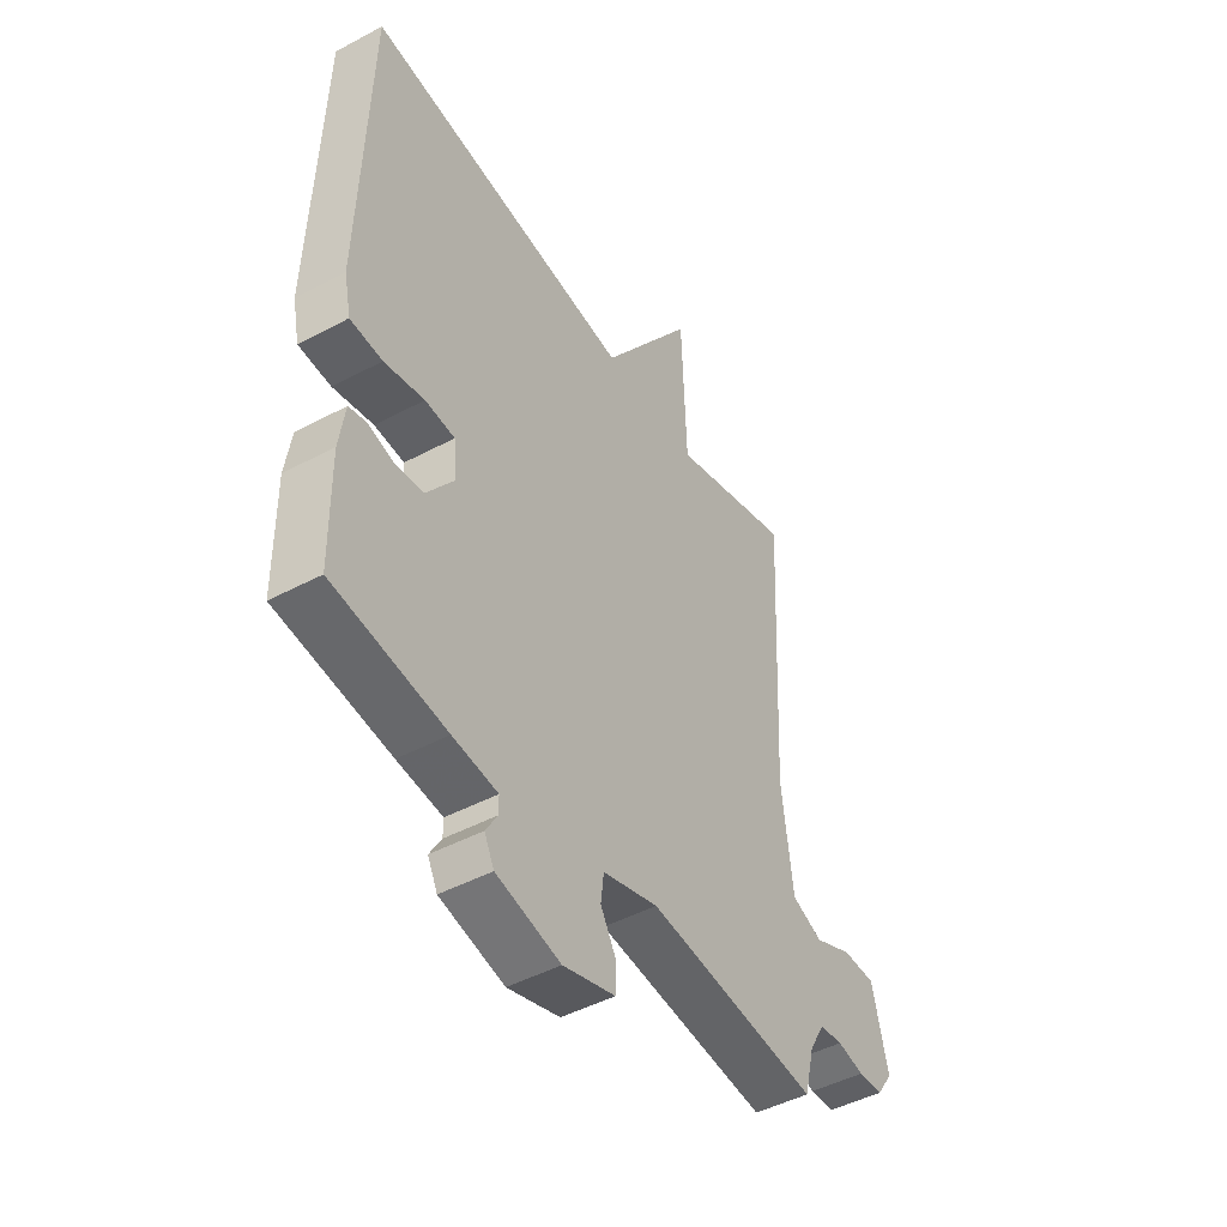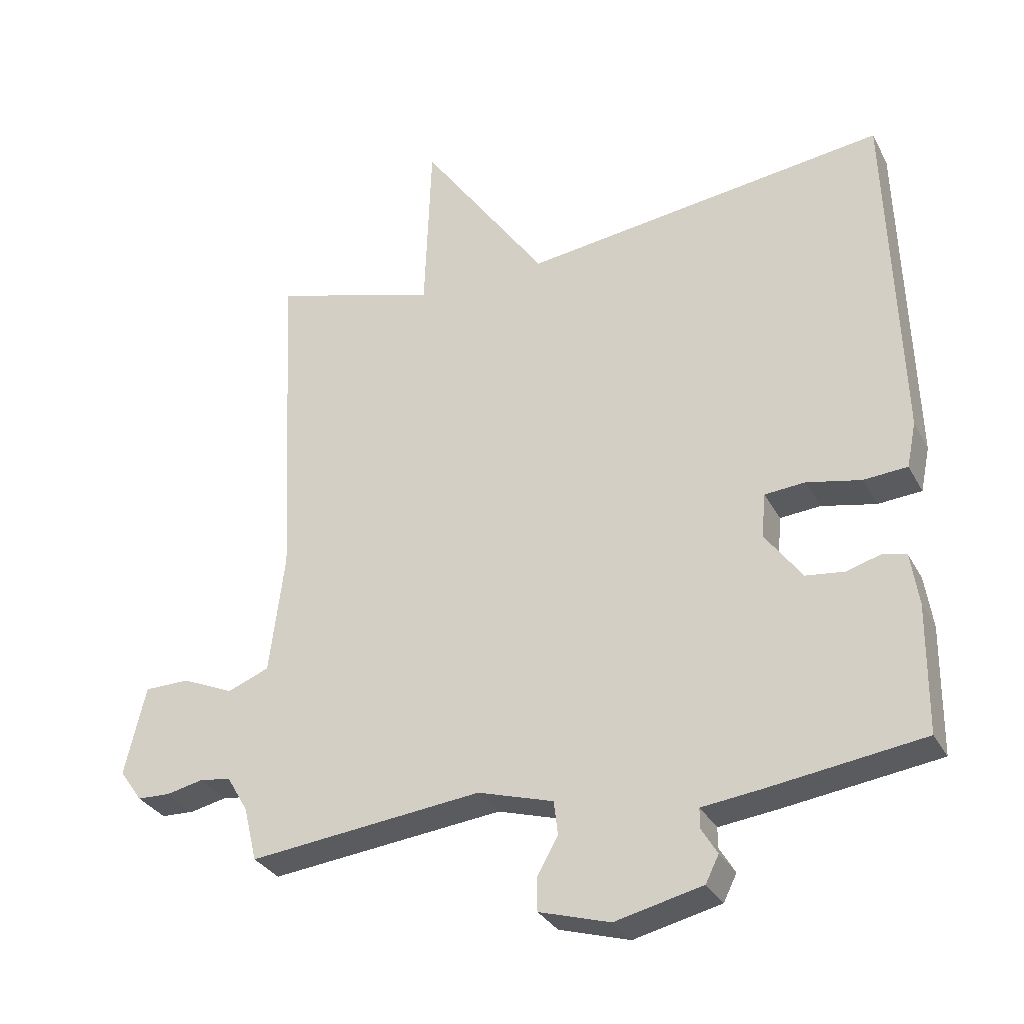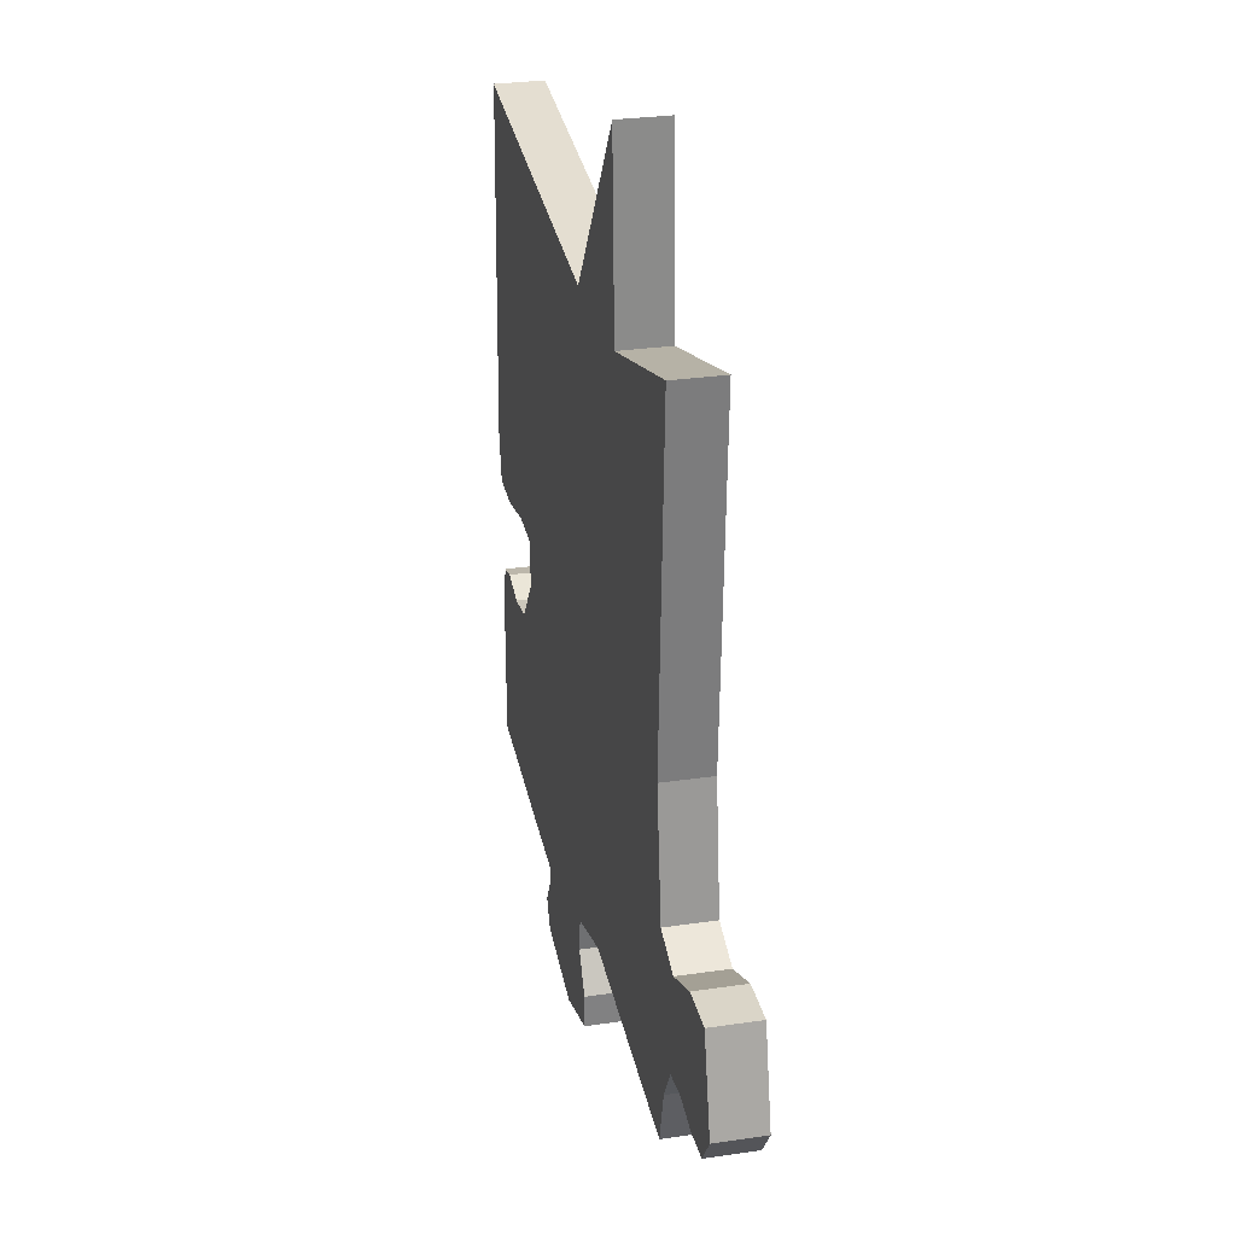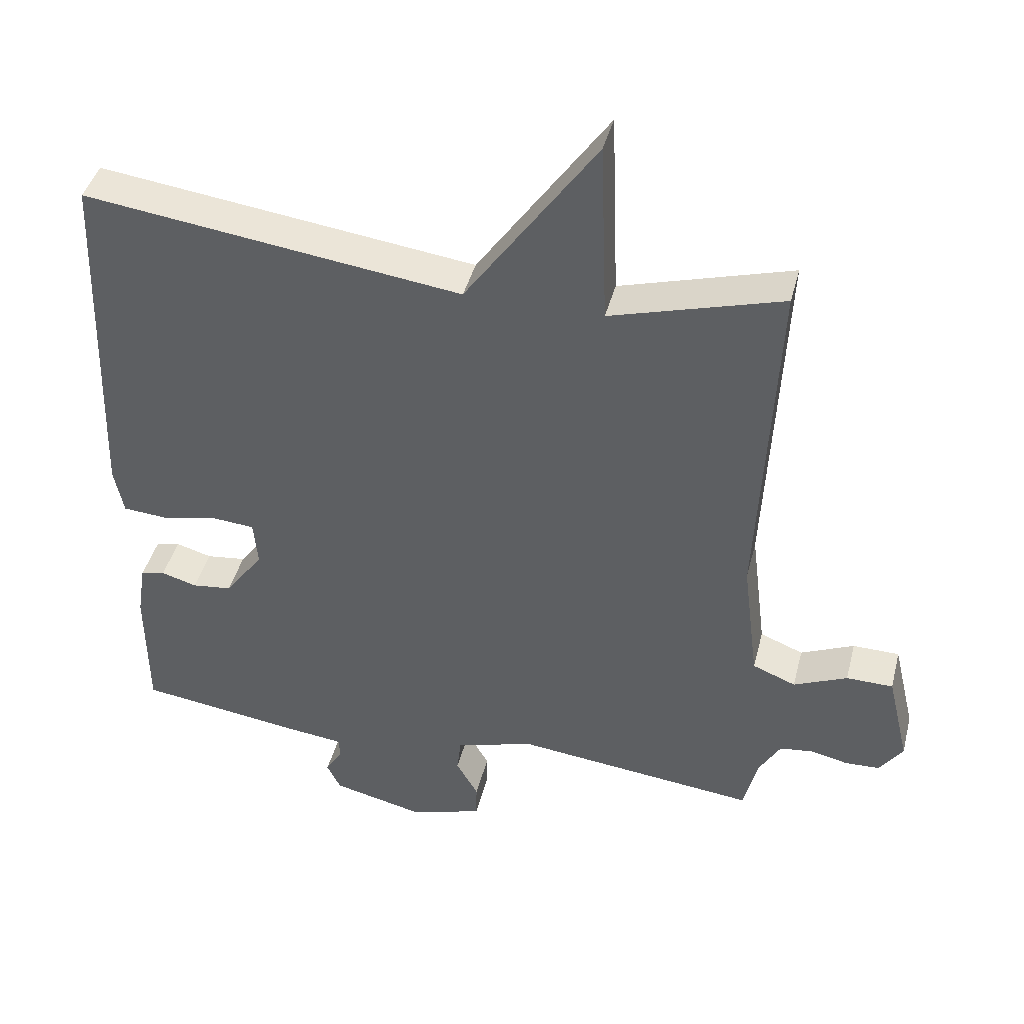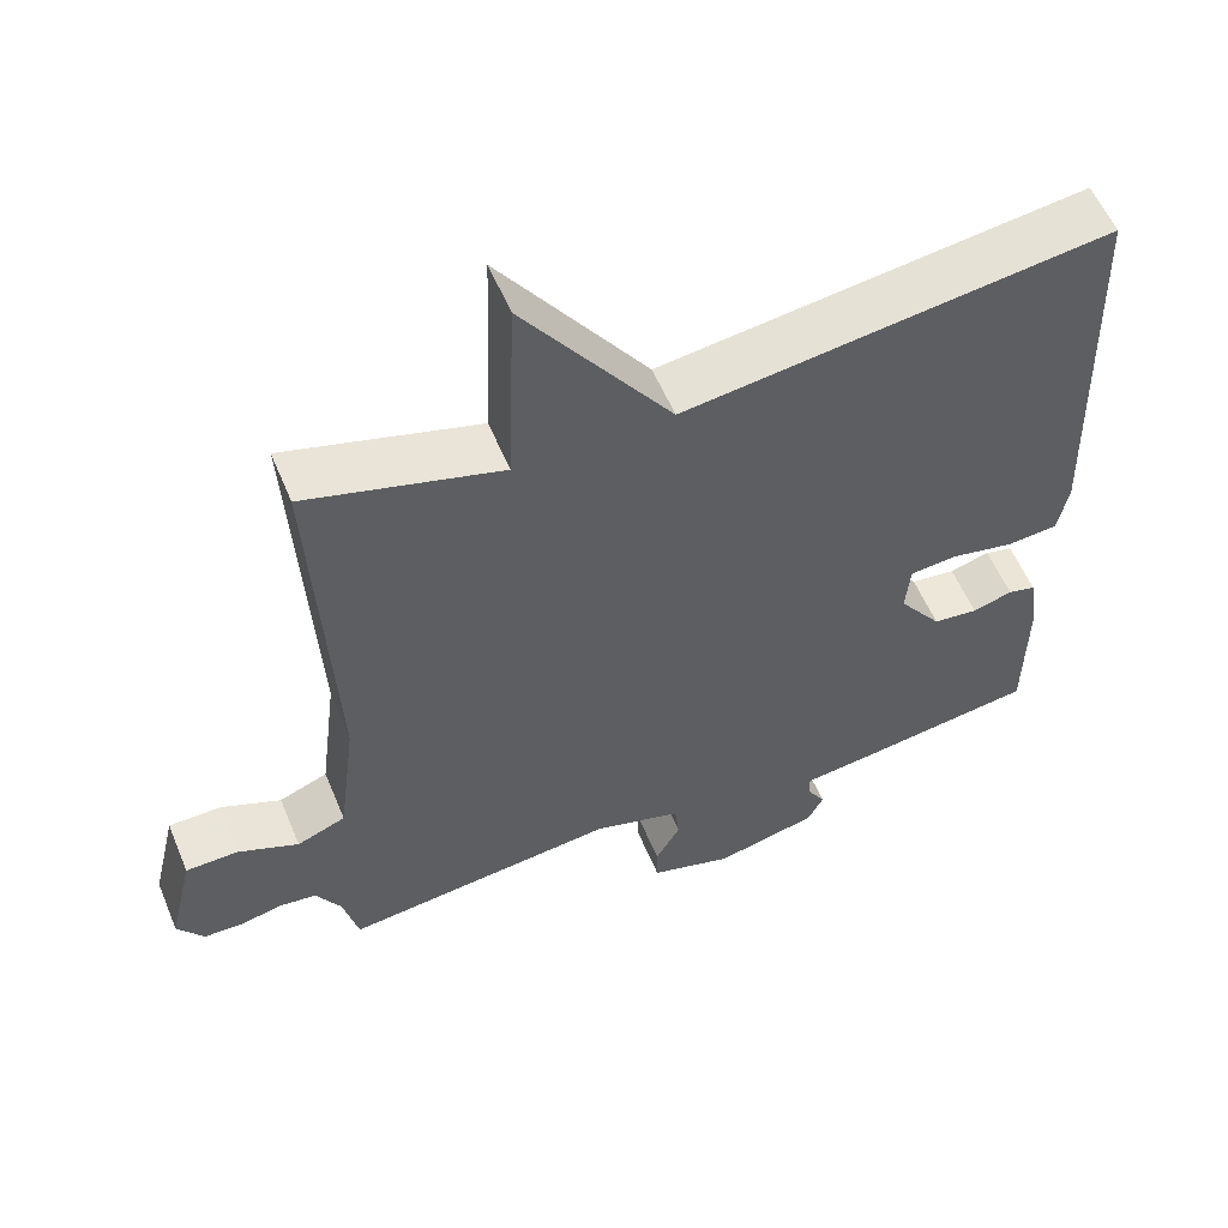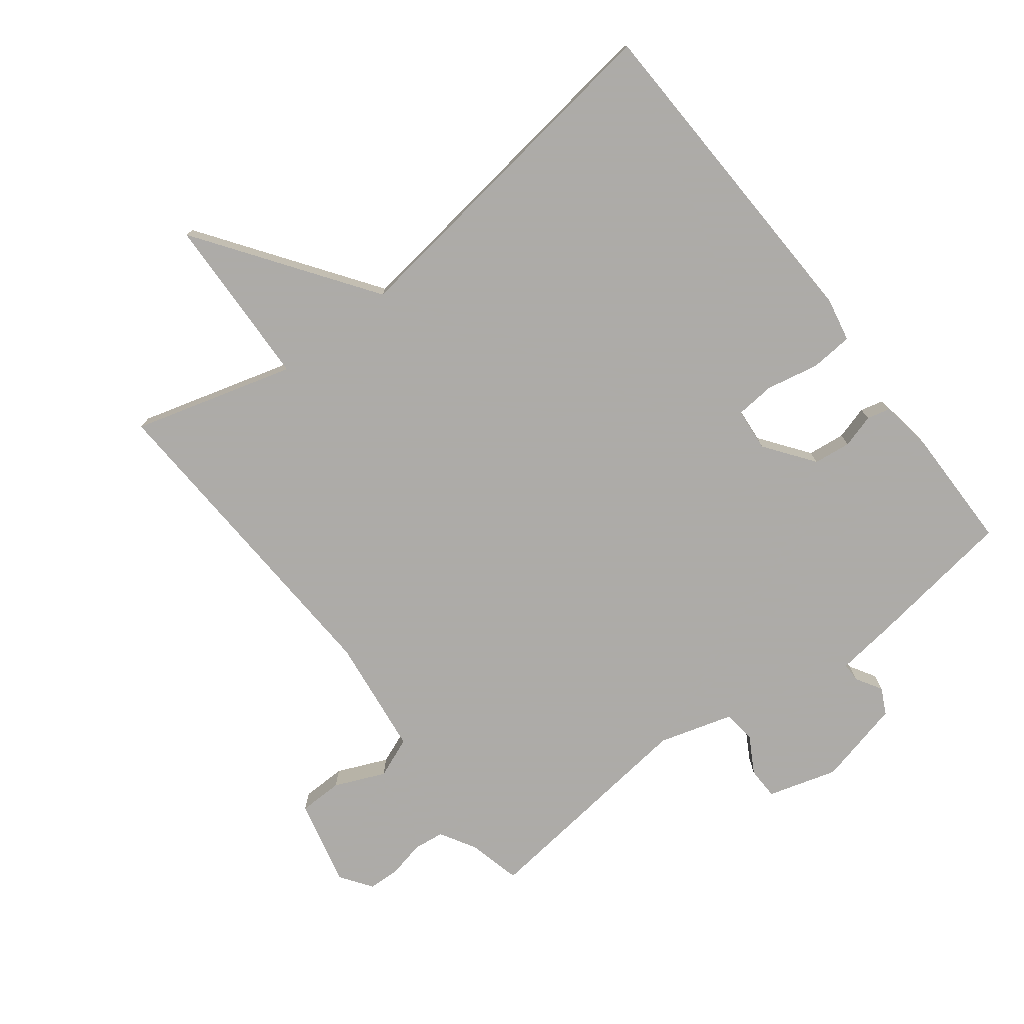
<metadata>
{"format":"obj","ext":"obj","renderer":"f3d","projection":"perspective","resolution":1024,"background":"white","views":[{"elev":-46.2,"azim":121.4,"up":"+Z"},{"elev":-31.2,"azim":24.0,"up":"+Z"},{"elev":28.6,"azim":-102.5,"up":"+Z"},{"elev":42.2,"azim":-165.9,"up":"+Z"},{"elev":56.6,"azim":-22.5,"up":"+Z"},{"elev":-76.5,"azim":37.7,"up":"+Y"}]}
</metadata>
<code>
v -0.5 0.07 0.5
v -0.25 0.07 0.428
v -0.24 0.07 0.697
v -0.05 0.07 0.428
v 0.5 0.07 0.5
v 0.517 0.07 -0.023
v 0.503 0.07 -0.091
v 0.437 0.07 -0.096
v 0.355 0.07 -0.079
v 0.294 0.07 -0.084
v 0.288 0.07 -0.151
v 0.344 0.07 -0.227
v 0.402 0.07 -0.234
v 0.454 0.07 -0.219
v 0.49 0.07 -0.228
v 0.502 0.07 -0.307
v 0.5 0.07 -0.5
v 0.269 0.07 -0.532
v 0.177 0.07 -0.543
v 0.177 0.07 -0.573
v 0.201 0.07 -0.613
v 0.181 0.07 -0.653
v 0.049 0.07 -0.684
v -0.058 0.07 -0.652
v -0.059 0.07 -0.602
v -0.027 0.07 -0.546
v -0.033 0.07 -0.495
v -0.147 0.07 -0.461
v -0.5 0.07 -0.5
v -0.52 0.07 -0.418
v -0.552 0.07 -0.363
v -0.6 0.07 -0.357
v -0.655 0.07 -0.369
v -0.705 0.07 -0.367
v -0.739 0.07 -0.319
v -0.707 0.07 -0.184
v -0.639 0.07 -0.183
v -0.561 0.07 -0.217
v -0.498 0.07 -0.192
v -0.475 0.07 -0.009
v -0.5 0 0.5
v -0.25 0 0.428
v -0.24 0 0.697
v -0.05 0 0.428
v 0.5 0 0.5
v 0.517 0 -0.023
v 0.503 0 -0.091
v 0.437 0 -0.096
v 0.355 0 -0.079
v 0.294 0 -0.084
v 0.288 0 -0.151
v 0.344 0 -0.227
v 0.402 0 -0.234
v 0.454 0 -0.219
v 0.49 0 -0.228
v 0.502 0 -0.307
v 0.5 0 -0.5
v 0.269 0 -0.532
v 0.177 0 -0.543
v 0.177 0 -0.573
v 0.201 0 -0.613
v 0.181 0 -0.653
v 0.049 0 -0.684
v -0.058 0 -0.652
v -0.059 0 -0.602
v -0.027 0 -0.546
v -0.033 0 -0.495
v -0.147 0 -0.461
v -0.5 0 -0.5
v -0.52 0 -0.418
v -0.552 0 -0.363
v -0.6 0 -0.357
v -0.655 0 -0.369
v -0.705 0 -0.367
v -0.739 0 -0.319
v -0.707 0 -0.184
v -0.639 0 -0.183
v -0.561 0 -0.217
v -0.498 0 -0.192
v -0.475 0 -0.009
f 36 37 38
f 35 36 38
f 34 35 38
f 33 34 38
f 32 33 38
f 31 32 38 39
f 30 31 39
f 30 39 40
f 29 30 40
f 28 29 40
f 24 25 26
f 23 24 26
f 22 23 26
f 21 22 26
f 20 21 26
f 19 20 26 27
f 19 27 28
f 18 19 28
f 17 18 28
f 16 17 28
f 15 16 28
f 14 15 28
f 13 14 28
f 7 8 9
f 6 7 9
f 5 6 9
f 4 5 9
f 4 9 10
f 4 10 11
f 3 4 11
f 2 3 11
f 2 11 12
f 1 2 12
f 40 1 12
f 12 13 28
f 12 28 40
f 78 77 76
f 78 76 75
f 78 75 74
f 78 74 73
f 78 73 72
f 79 78 72 71
f 79 71 70
f 80 79 70
f 80 70 69
f 80 69 68
f 66 65 64
f 66 64 63
f 66 63 62
f 66 62 61
f 66 61 60
f 67 66 60 59
f 68 67 59
f 68 59 58
f 68 58 57
f 68 57 56
f 68 56 55
f 68 55 54
f 68 54 53
f 49 48 47
f 49 47 46
f 49 46 45
f 49 45 44
f 50 49 44
f 51 50 44
f 51 44 43
f 51 43 42
f 52 51 42
f 52 42 41
f 52 41 80
f 68 53 52
f 80 68 52
f 1 41 42 2
f 2 42 43 3
f 3 43 44 4
f 4 44 45 5
f 5 45 46 6
f 6 46 47 7
f 7 47 48 8
f 8 48 49 9
f 9 49 50 10
f 10 50 51 11
f 11 51 52 12
f 12 52 53 13
f 13 53 54 14
f 14 54 55 15
f 15 55 56 16
f 16 56 57 17
f 17 57 58 18
f 18 58 59 19
f 19 59 60 20
f 20 60 61 21
f 21 61 62 22
f 22 62 63 23
f 23 63 64 24
f 24 64 65 25
f 25 65 66 26
f 26 66 67 27
f 27 67 68 28
f 28 68 69 29
f 29 69 70 30
f 30 70 71 31
f 31 71 72 32
f 32 72 73 33
f 33 73 74 34
f 34 74 75 35
f 35 75 76 36
f 36 76 77 37
f 37 77 78 38
f 38 78 79 39
f 39 79 80 40
f 40 80 41 1

</code>
